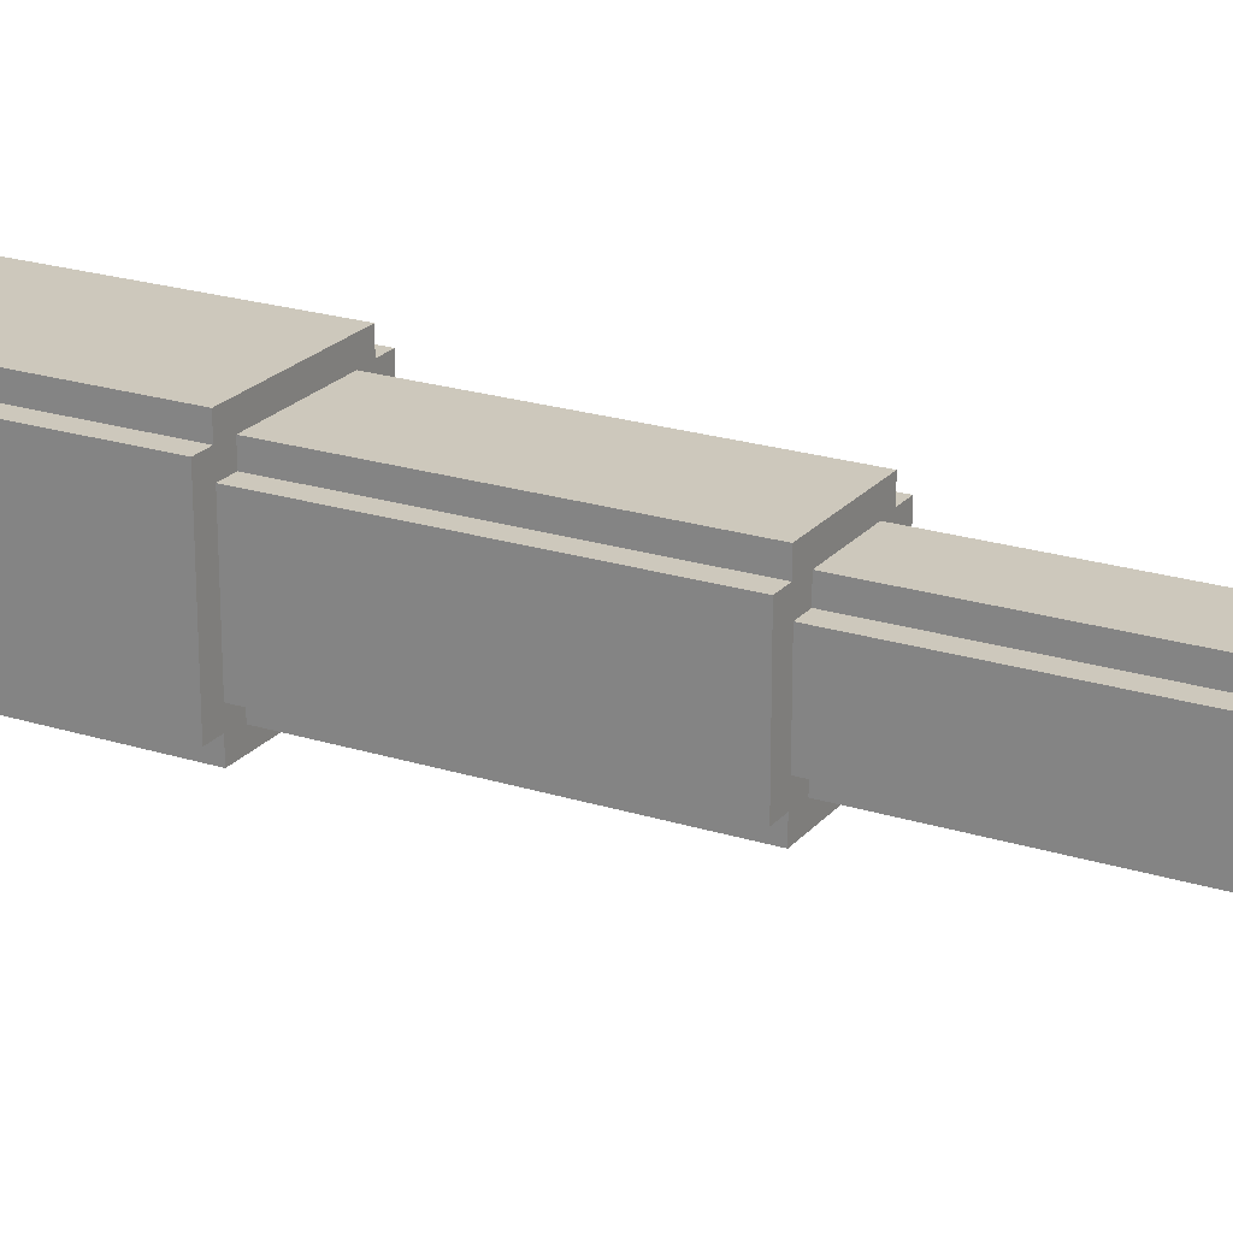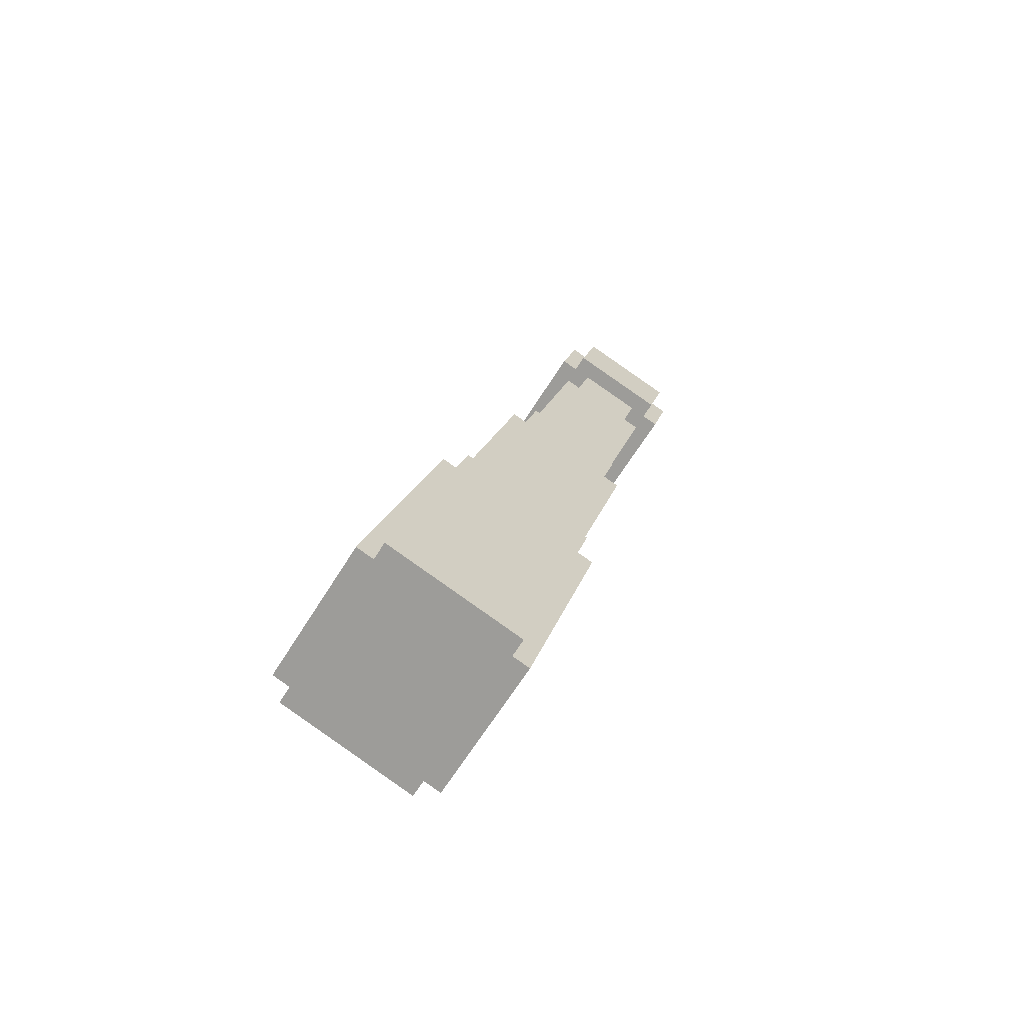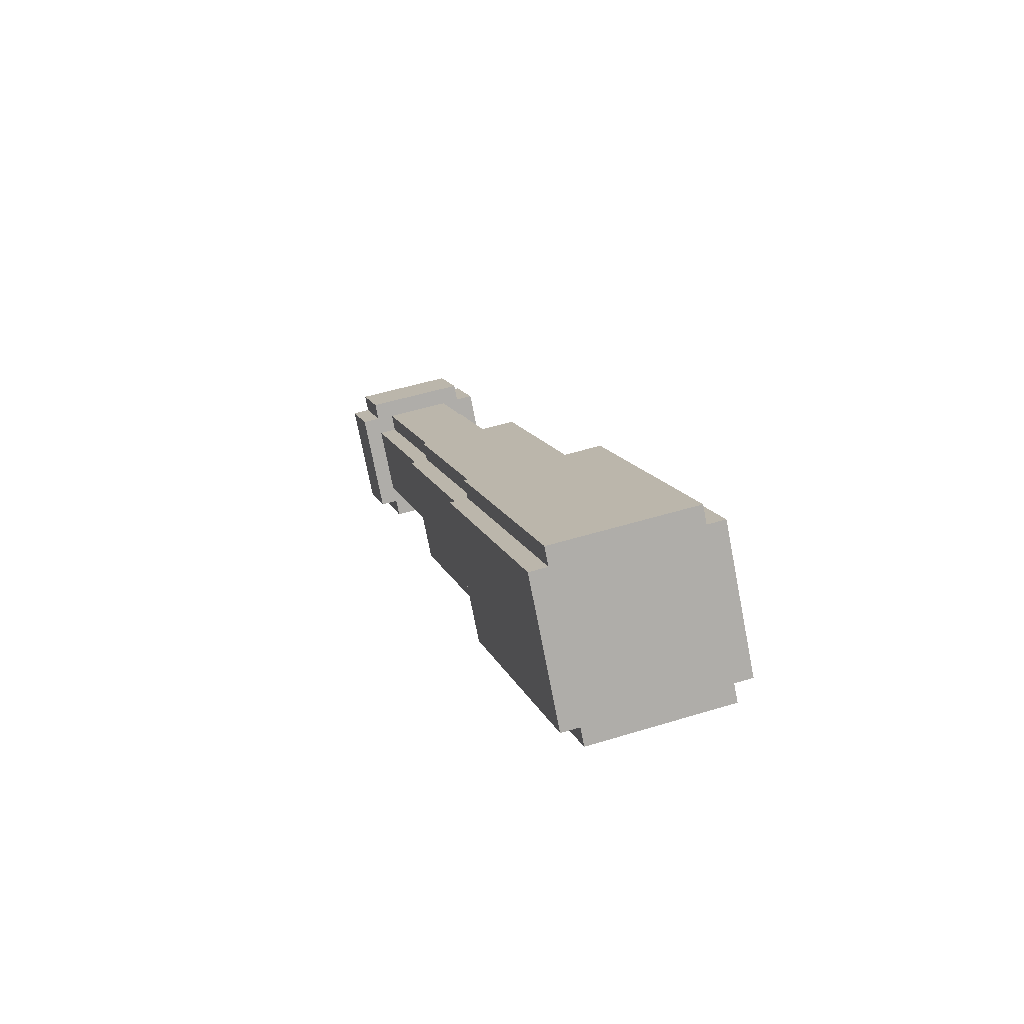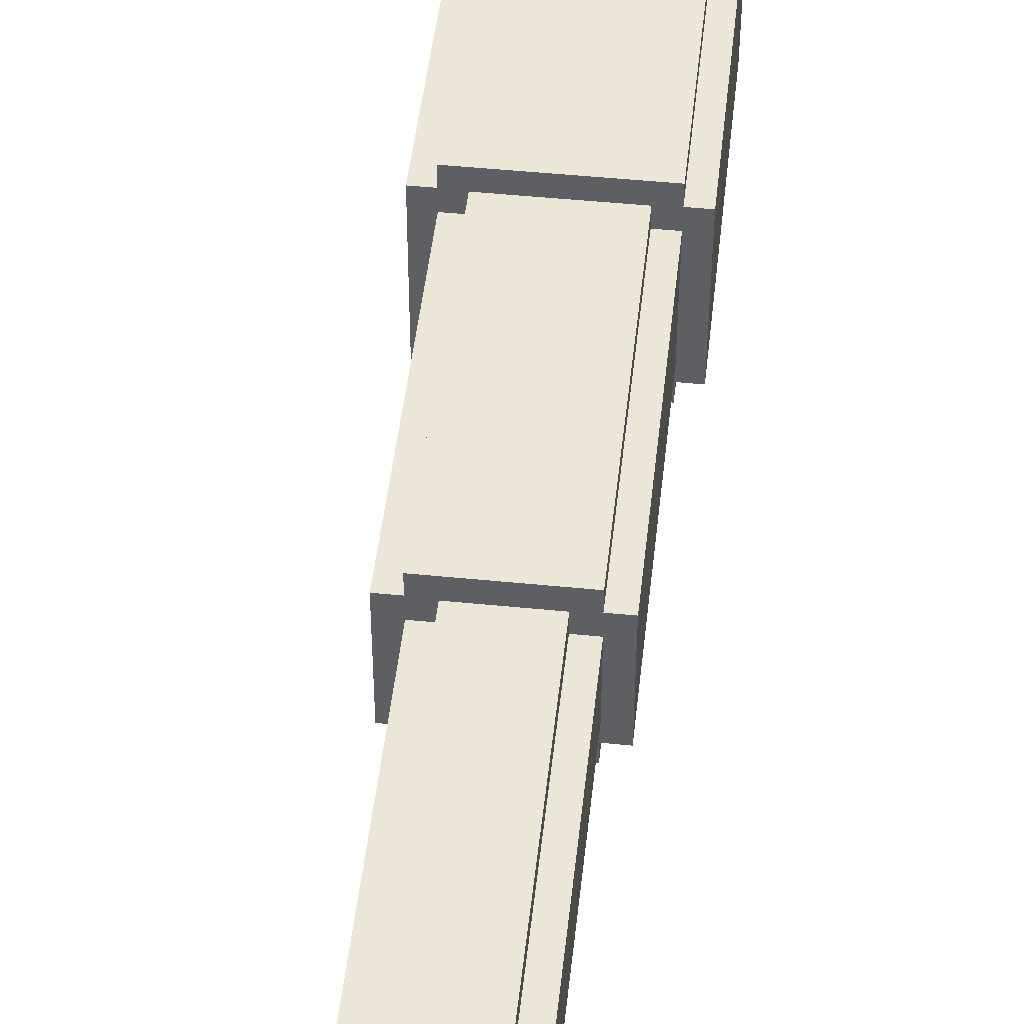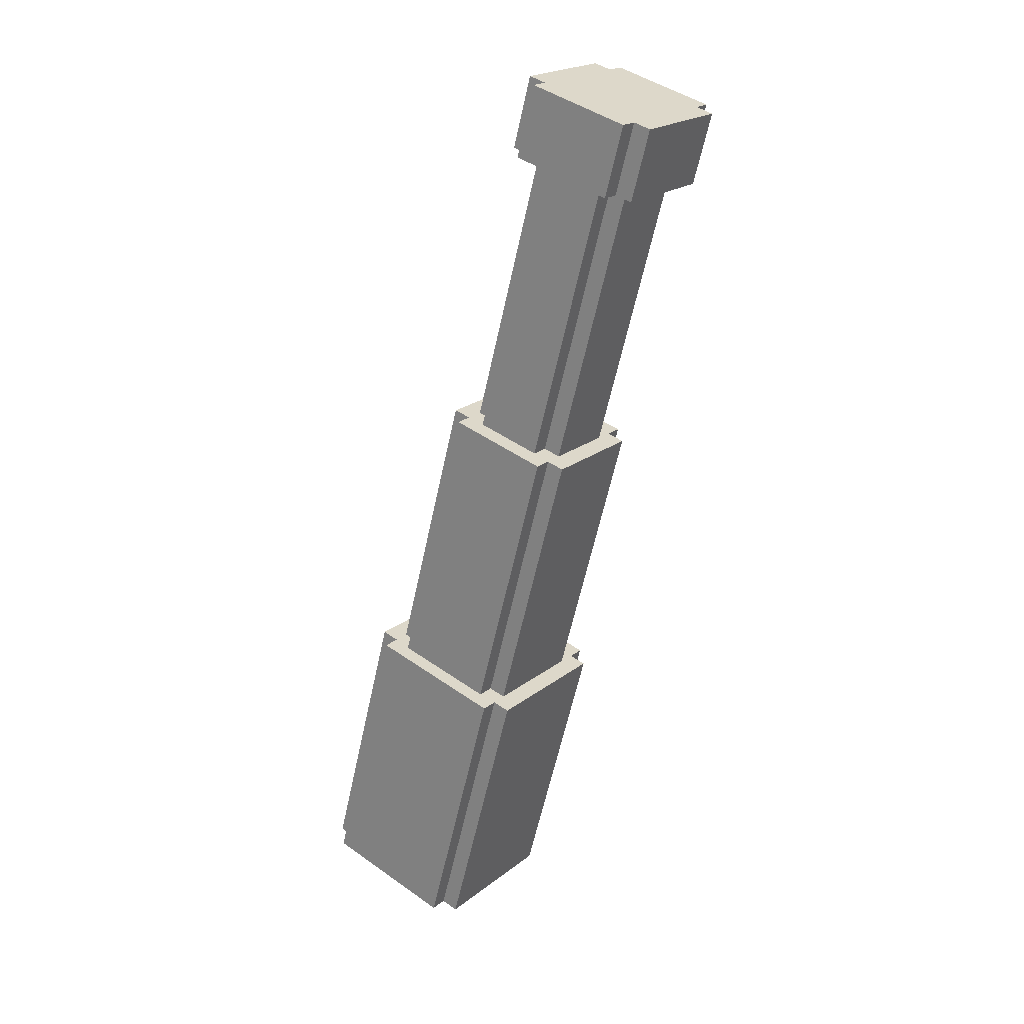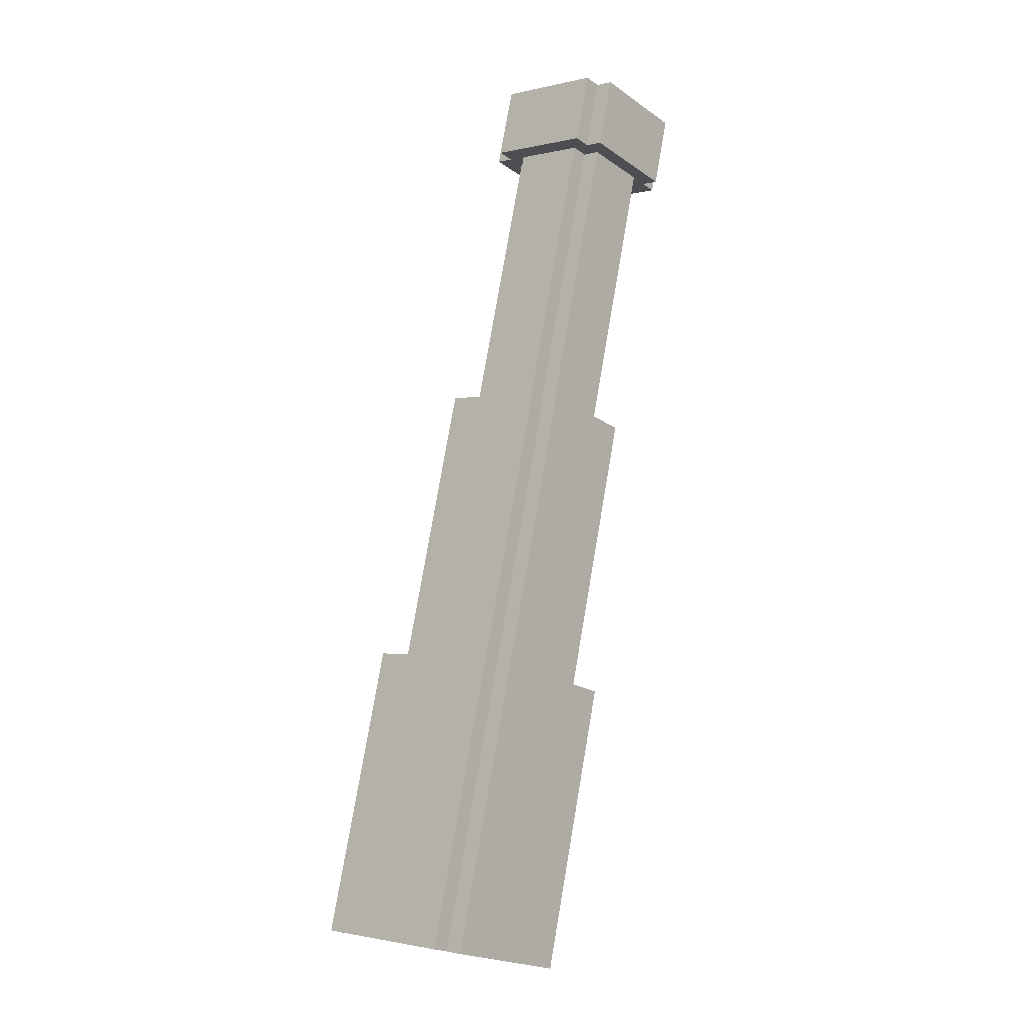
<metadata>
{"format":"obj","ext":"obj","renderer":"f3d","projection":"perspective","resolution":1024,"background":"white","views":[{"elev":22.2,"azim":133.9,"up":"+Z"},{"elev":-65.2,"azim":148.1,"up":"+Y"},{"elev":-75.0,"azim":11.0,"up":"+Y"},{"elev":48.6,"azim":-158.7,"up":"+Z"},{"elev":21.3,"azim":-143.4,"up":"+Y"},{"elev":-1.5,"azim":130.9,"up":"+Y"}]}
</metadata>
<code>
g toy_story_bat_mesh
v -29.8 1.473 20.44
v -31.69 0.9689 20.44
v -31.69 0.9663 22.44
v -29.8 1.471 22.44
v -31.69 0.9692 20.19
v -29.8 1.474 20.19
v -31.93 0.9017 22.44
v -31.93 0.9043 20.44
v -29.8 1.47 22.69
v -31.69 0.9659 22.69
v -29.56 1.538 20.44
v -29.56 1.535 22.44
v -30.83 5.34 20.45
v -30.83 5.337 22.45
v -32.72 4.833 22.44
v -32.72 4.836 20.44
v -30.83 5.34 20.2
v -32.72 4.836 20.19
v -32.96 4.771 20.44
v -32.96 4.768 22.44
v -32.72 4.833 22.69
v -30.83 5.337 22.7
v -30.59 5.402 22.45
v -30.59 5.405 20.45
v -29.8 1.474 20.19
v -30.83 5.34 20.2
v -32.72 4.836 20.19
v -31.69 0.9692 20.19
v -31.93 0.9043 20.44
v -32.96 4.771 20.44
v -32.96 4.768 22.44
v -31.93 0.9017 22.44
v -31.69 0.9659 22.69
v -32.72 4.833 22.69
v -30.83 5.337 22.7
v -29.8 1.47 22.69
v -29.56 1.535 22.44
v -30.59 5.402 22.45
v -30.59 5.405 20.45
v -29.56 1.538 20.44
v -32.11 9.136 20.67
v -32.11 9.134 22.19
v -33.51 8.76 22.19
v -33.51 8.762 20.67
v -32.11 9.137 20.42
v -33.51 8.762 20.42
v -33.75 8.697 20.67
v -33.75 8.695 22.19
v -33.51 8.759 22.44
v -32.11 9.134 22.44
v -31.87 9.199 22.19
v -31.87 9.201 20.67
v -31.08 5.283 20.41
v -32.11 9.137 20.42
v -33.51 8.762 20.42
v -32.48 4.908 20.41
v -32.72 4.843 20.66
v -33.75 8.697 20.67
v -33.75 8.695 22.19
v -32.72 4.841 22.19
v -32.48 4.906 22.44
v -33.51 8.759 22.44
v -32.11 9.134 22.44
v -31.08 5.28 22.44
v -30.84 5.345 22.19
v -31.87 9.199 22.19
v -31.87 9.201 20.67
v -30.84 5.347 20.67
v -32.36 9.082 20.67
v -33.4 12.97 20.67
v -34.31 12.72 20.67
v -33.28 8.837 20.67
v -33.52 8.772 20.92
v -34.56 12.66 20.92
v -34.56 12.65 21.94
v -33.52 8.77 21.93
v -33.28 8.835 22.18
v -34.32 12.72 22.19
v -33.4 12.96 22.19
v -32.36 9.08 22.19
v -32.12 9.145 21.94
v -33.16 13.03 21.94
v -33.16 13.03 20.92
v -32.12 9.146 20.92
v -31.69 0.9689 20.44
v -31.69 0.9692 20.19
v -32.72 4.836 20.19
v -32.72 4.836 20.44
v -30.83 5.34 20.45
v -30.83 5.34 20.2
v -29.8 1.474 20.19
v -29.8 1.473 20.44
v -31.69 0.9663 22.44
v -31.93 0.9017 22.44
v -32.96 4.768 22.44
v -32.72 4.833 22.44
v -32.72 4.836 20.44
v -32.96 4.771 20.44
v -31.93 0.9043 20.44
v -31.69 0.9689 20.44
v -29.8 1.471 22.44
v -29.8 1.47 22.69
v -30.83 5.337 22.7
v -30.83 5.337 22.45
v -32.72 4.833 22.44
v -32.72 4.833 22.69
v -31.69 0.9659 22.69
v -31.69 0.9663 22.44
v -29.8 1.473 20.44
v -29.56 1.538 20.44
v -30.59 5.405 20.45
v -30.83 5.34 20.45
v -30.83 5.337 22.45
v -30.59 5.402 22.45
v -29.56 1.535 22.44
v -29.8 1.471 22.44
v -32.48 4.908 20.66
v -32.48 4.908 20.41
v -33.51 8.762 20.42
v -33.51 8.762 20.67
v -32.11 9.136 20.67
v -32.11 9.137 20.42
v -31.08 5.283 20.41
v -31.08 5.282 20.66
v -32.48 4.906 22.19
v -32.72 4.841 22.19
v -33.75 8.695 22.19
v -33.51 8.76 22.19
v -33.51 8.762 20.67
v -33.75 8.697 20.67
v -32.72 4.843 20.66
v -32.48 4.908 20.66
v -31.08 5.28 22.19
v -31.08 5.28 22.44
v -32.11 9.134 22.44
v -32.11 9.134 22.19
v -33.51 8.76 22.19
v -33.51 8.759 22.44
v -32.48 4.906 22.44
v -32.48 4.906 22.19
v -31.08 5.282 20.66
v -30.84 5.347 20.67
v -31.87 9.201 20.67
v -32.11 9.136 20.67
v -32.11 9.134 22.19
v -31.87 9.199 22.19
v -30.84 5.345 22.19
v -31.08 5.28 22.19
v -33.28 8.836 20.92
v -33.28 8.837 20.67
v -34.31 12.72 20.67
v -34.31 12.72 20.92
v -33.4 12.97 20.92
v -33.4 12.97 20.67
v -32.36 9.082 20.67
v -32.36 9.081 20.92
v -33.28 8.835 21.93
v -33.52 8.77 21.93
v -34.56 12.65 21.94
v -34.31 12.72 21.94
v -34.31 12.72 20.92
v -34.56 12.66 20.92
v -33.52 8.772 20.92
v -33.28 8.836 20.92
v -32.36 9.08 21.94
v -32.36 9.08 22.19
v -33.4 12.96 22.19
v -33.4 12.96 21.94
v -34.31 12.72 21.94
v -34.32 12.72 22.19
v -33.28 8.835 22.18
v -33.28 8.835 21.93
v -32.36 9.081 20.92
v -32.12 9.146 20.92
v -33.16 13.03 20.92
v -33.4 12.97 20.92
v -33.4 12.96 21.94
v -33.16 13.03 21.94
v -32.12 9.145 21.94
v -32.36 9.08 21.94
v -33.15 13.03 20.67
v -34.55 12.66 20.67
v -34.55 12.66 22.2
v -33.15 13.03 22.2
v -34.55 12.66 20.42
v -33.15 13.03 20.42
v -34.79 12.59 22.2
v -34.79 12.59 20.67
v -33.15 13.03 22.45
v -34.55 12.65 22.45
v -32.91 13.1 20.67
v -32.91 13.09 22.2
v -33.41 14 20.68
v -33.41 14 22.2
v -34.81 13.62 22.2
v -34.81 13.62 20.67
v -33.41 14 20.43
v -34.81 13.62 20.42
v -35.05 13.56 20.67
v -35.05 13.56 22.2
v -34.81 13.62 22.45
v -33.41 14 22.45
v -33.17 14.06 22.2
v -33.17 14.06 20.68
v -33.15 13.03 20.42
v -33.41 14 20.43
v -34.81 13.62 20.42
v -34.55 12.66 20.42
v -34.79 12.59 20.67
v -35.05 13.56 20.67
v -35.05 13.56 22.2
v -34.79 12.59 22.2
v -34.55 12.65 22.45
v -34.81 13.62 22.45
v -33.41 14 22.45
v -33.15 13.03 22.45
v -32.91 13.09 22.2
v -33.17 14.06 22.2
v -33.17 14.06 20.68
v -32.91 13.1 20.67
v -34.55 12.66 20.67
v -34.55 12.66 20.42
v -34.81 13.62 20.42
v -34.81 13.62 20.67
v -33.41 14 20.68
v -33.41 14 20.43
v -33.15 13.03 20.42
v -33.15 13.03 20.67
v -34.55 12.66 22.2
v -34.79 12.59 22.2
v -35.05 13.56 22.2
v -34.81 13.62 22.2
v -34.81 13.62 20.67
v -35.05 13.56 20.67
v -34.79 12.59 20.67
v -34.55 12.66 20.67
v -33.15 13.03 22.2
v -33.15 13.03 22.45
v -33.41 14 22.45
v -33.41 14 22.2
v -34.81 13.62 22.2
v -34.81 13.62 22.45
v -34.55 12.65 22.45
v -34.55 12.66 22.2
v -33.15 13.03 20.67
v -32.91 13.1 20.67
v -33.17 14.06 20.68
v -33.41 14 20.68
v -33.41 14 22.2
v -33.17 14.06 22.2
v -32.91 13.09 22.2
v -33.15 13.03 22.2
g toy_story_bat_mesh_0
f 3 2 1
f 4 3 1
f 2 5 1
f 5 6 1
f 3 7 2
f 7 8 2
f 4 9 3
f 9 10 3
f 1 11 4
f 11 12 4
f 15 14 13
f 16 15 13
f 13 17 16
f 17 18 16
f 16 19 15
f 19 20 15
f 15 21 14
f 21 22 14
f 14 23 13
f 23 24 13
f 27 26 25
f 28 27 25
f 31 30 29
f 32 31 29
f 35 34 33
f 36 35 33
f 39 38 37
f 40 39 37
f 43 42 41
f 44 43 41
f 41 45 44
f 45 46 44
f 44 47 43
f 47 48 43
f 43 49 42
f 49 50 42
f 42 51 41
f 51 52 41
f 55 54 53
f 56 55 53
f 59 58 57
f 60 59 57
f 63 62 61
f 64 63 61
f 67 66 65
f 68 67 65
f 71 70 69
f 72 71 69
f 75 74 73
f 76 75 73
f 79 78 77
f 80 79 77
f 83 82 81
f 84 83 81
f 87 86 85
f 88 87 85
f 91 90 89
f 92 91 89
f 95 94 93
f 96 95 93
f 99 98 97
f 100 99 97
f 103 102 101
f 104 103 101
f 107 106 105
f 108 107 105
f 111 110 109
f 112 111 109
f 115 114 113
f 116 115 113
f 119 118 117
f 120 119 117
f 123 122 121
f 124 123 121
f 127 126 125
f 128 127 125
f 131 130 129
f 132 131 129
f 135 134 133
f 136 135 133
f 139 138 137
f 140 139 137
f 143 142 141
f 144 143 141
f 147 146 145
f 148 147 145
f 151 150 149
f 152 151 149
f 155 154 153
f 156 155 153
f 159 158 157
f 160 159 157
f 163 162 161
f 164 163 161
f 167 166 165
f 168 167 165
f 171 170 169
f 172 171 169
f 175 174 173
f 176 175 173
f 179 178 177
f 180 179 177
f 183 182 181
f 184 183 181
f 182 185 181
f 185 186 181
f 183 187 182
f 187 188 182
f 184 189 183
f 189 190 183
f 181 191 184
f 191 192 184
f 195 194 193
f 196 195 193
f 193 197 196
f 197 198 196
f 196 199 195
f 199 200 195
f 195 201 194
f 201 202 194
f 194 203 193
f 203 204 193
f 207 206 205
f 208 207 205
f 211 210 209
f 212 211 209
f 215 214 213
f 216 215 213
f 219 218 217
f 220 219 217
f 223 222 221
f 224 223 221
f 227 226 225
f 228 227 225
f 231 230 229
f 232 231 229
f 235 234 233
f 236 235 233
f 239 238 237
f 240 239 237
f 243 242 241
f 244 243 241
f 247 246 245
f 248 247 245
f 251 250 249
f 252 251 249

</code>
